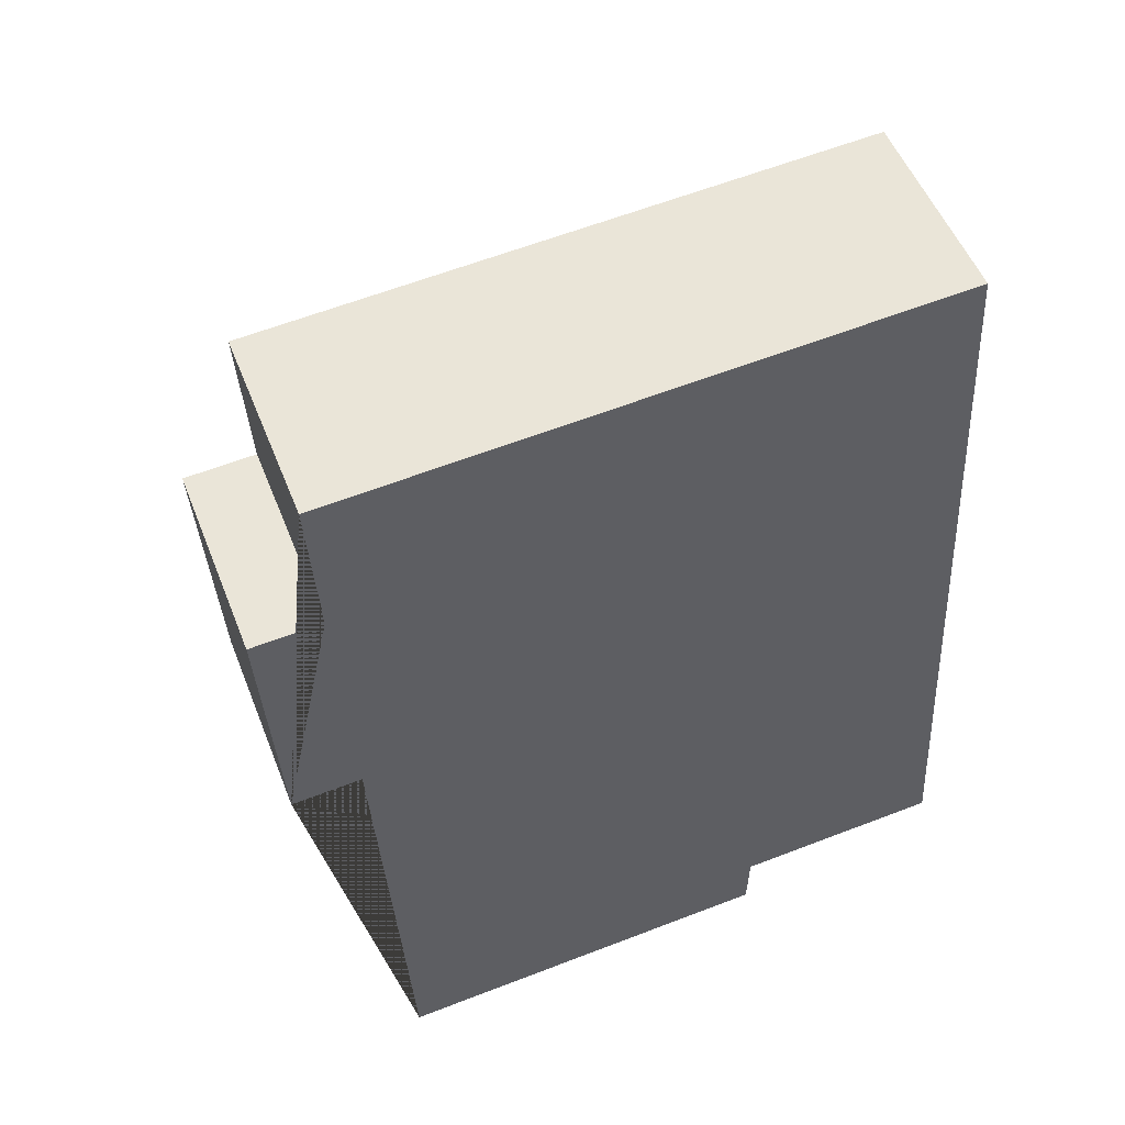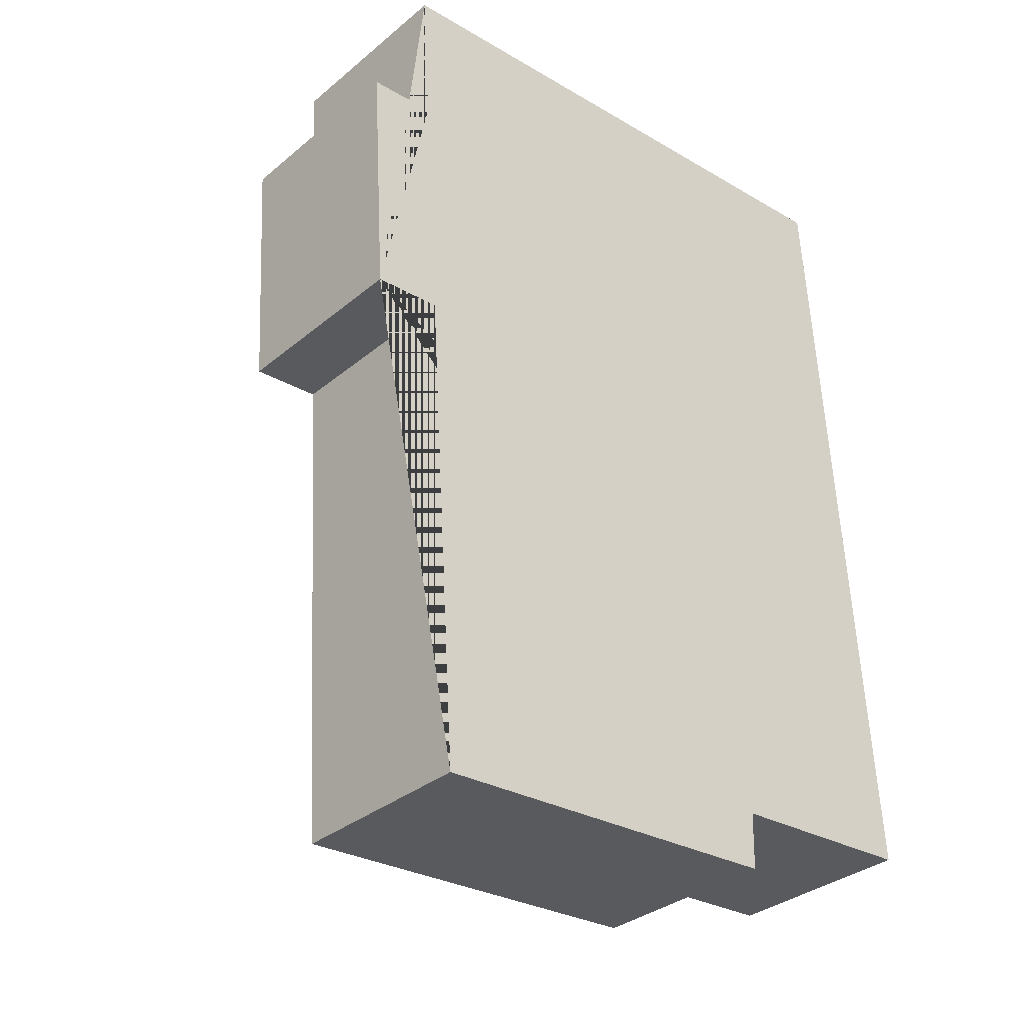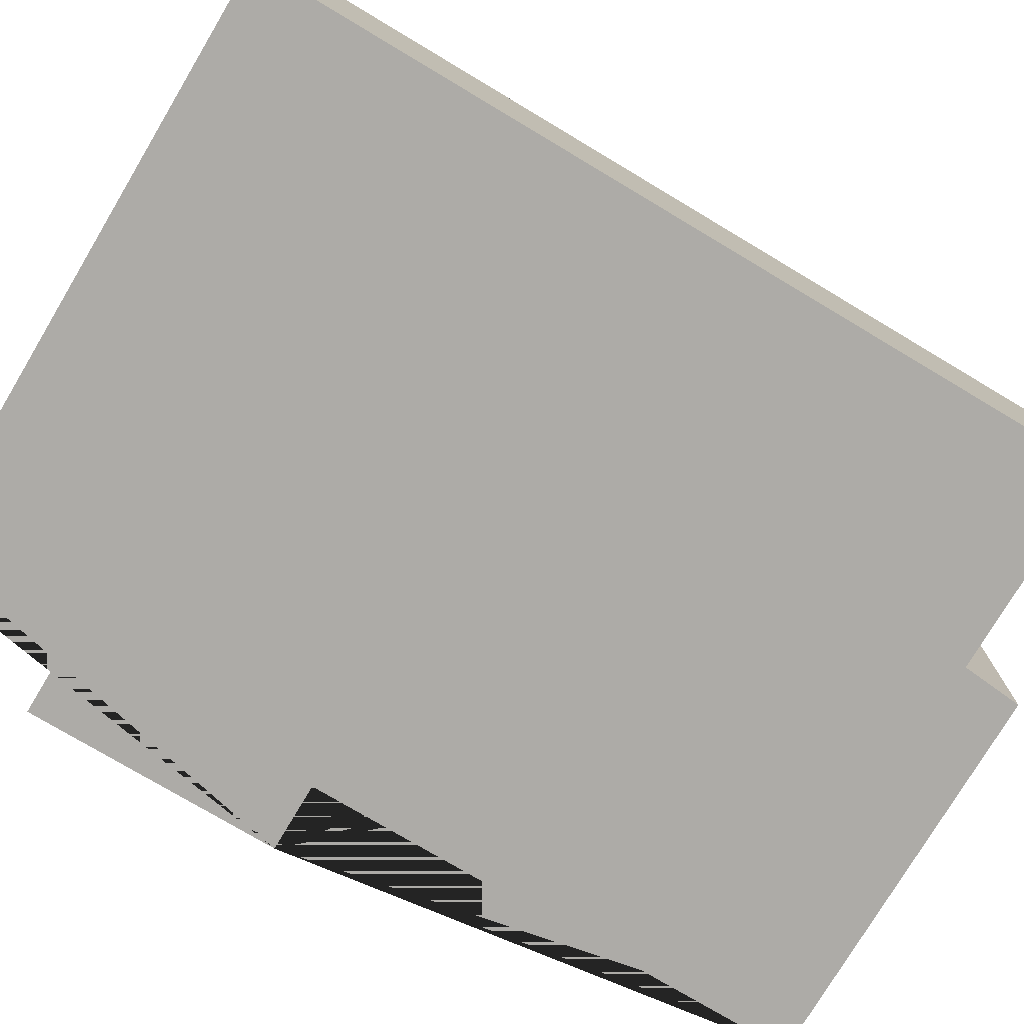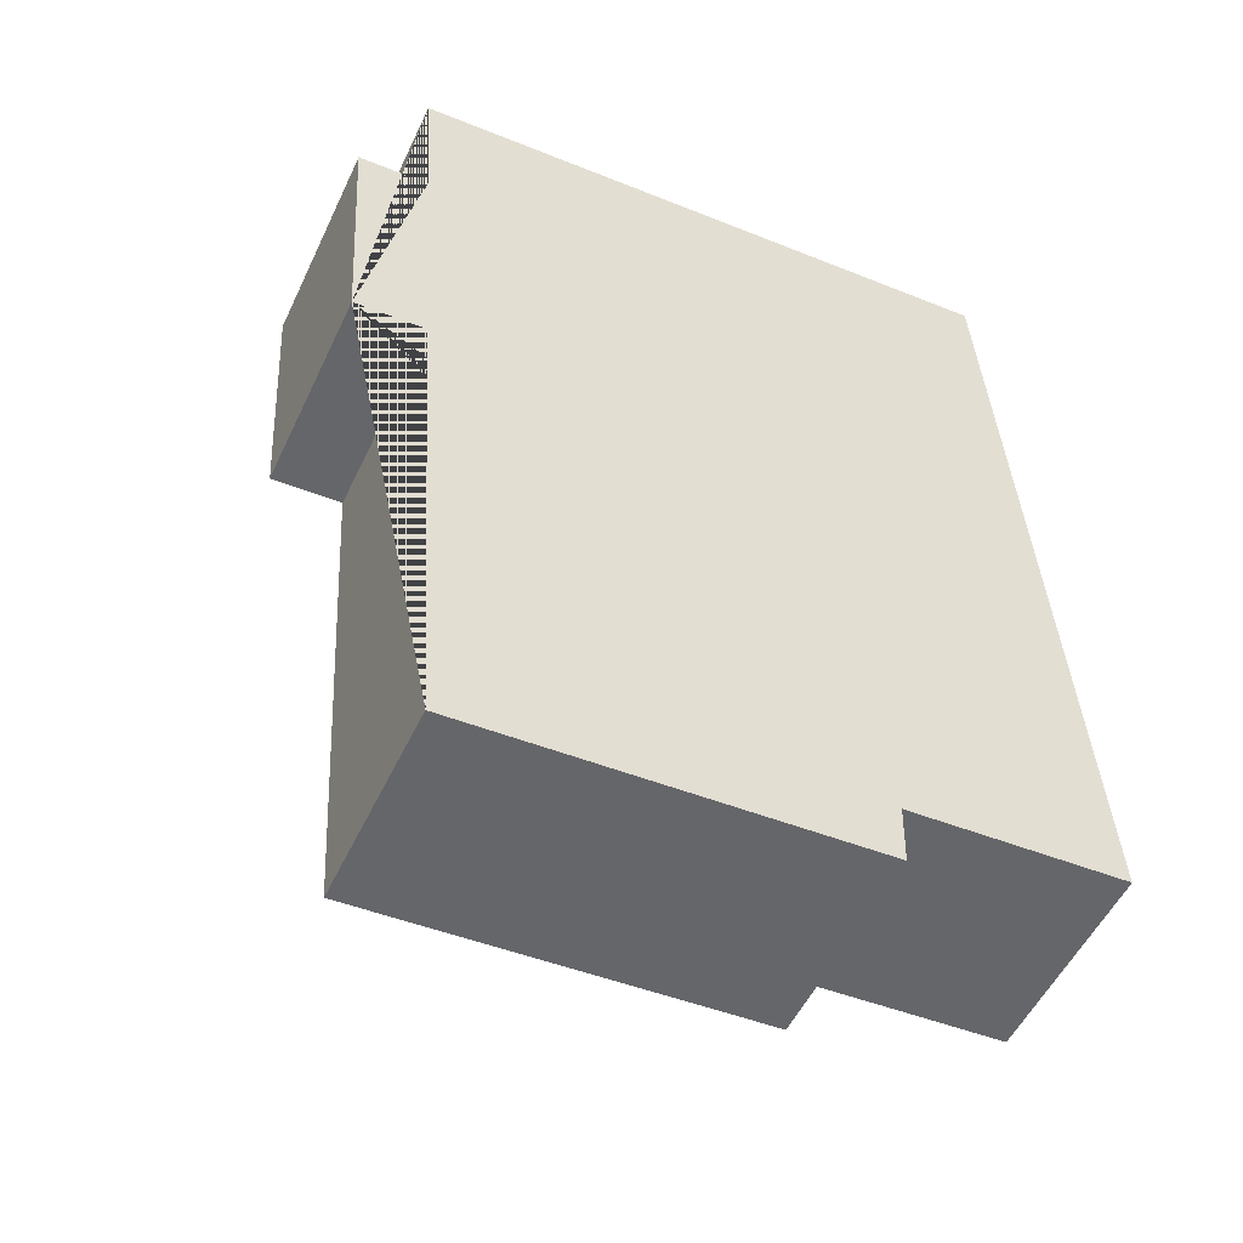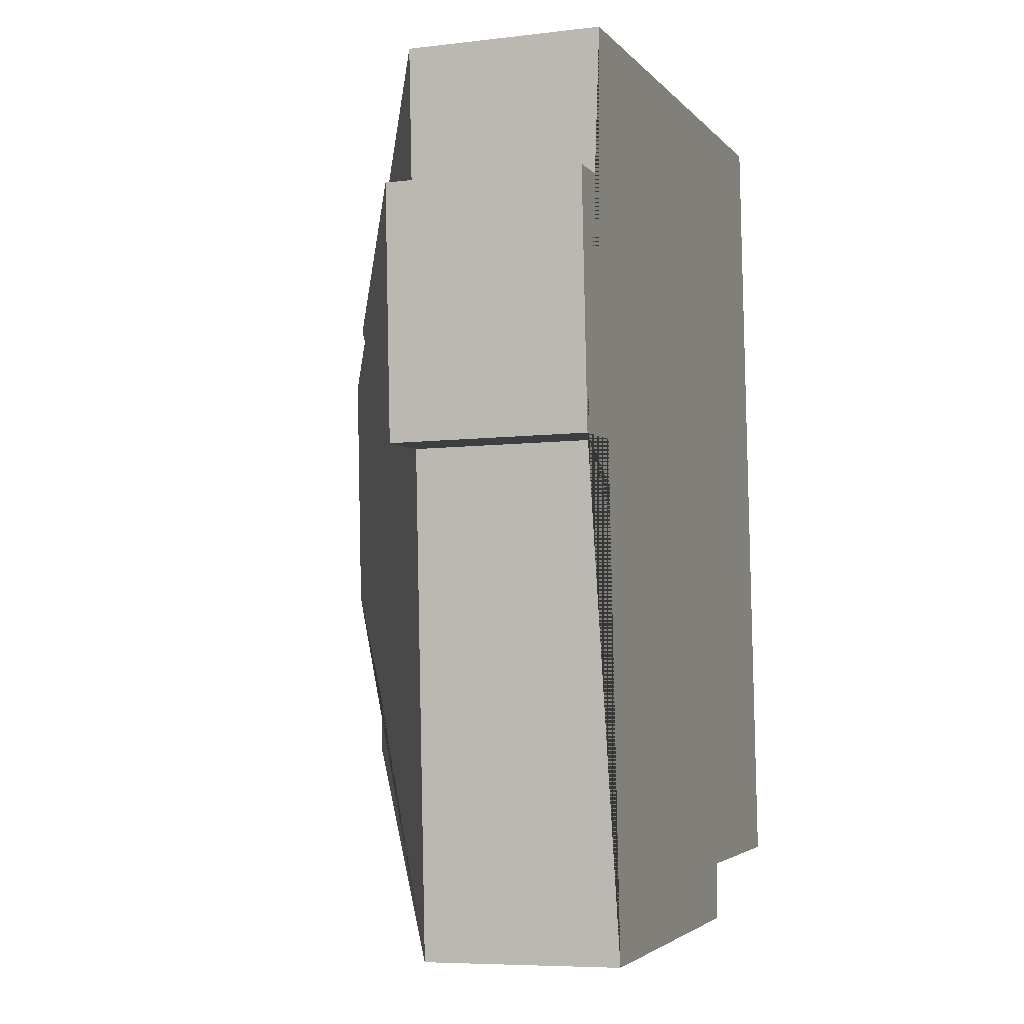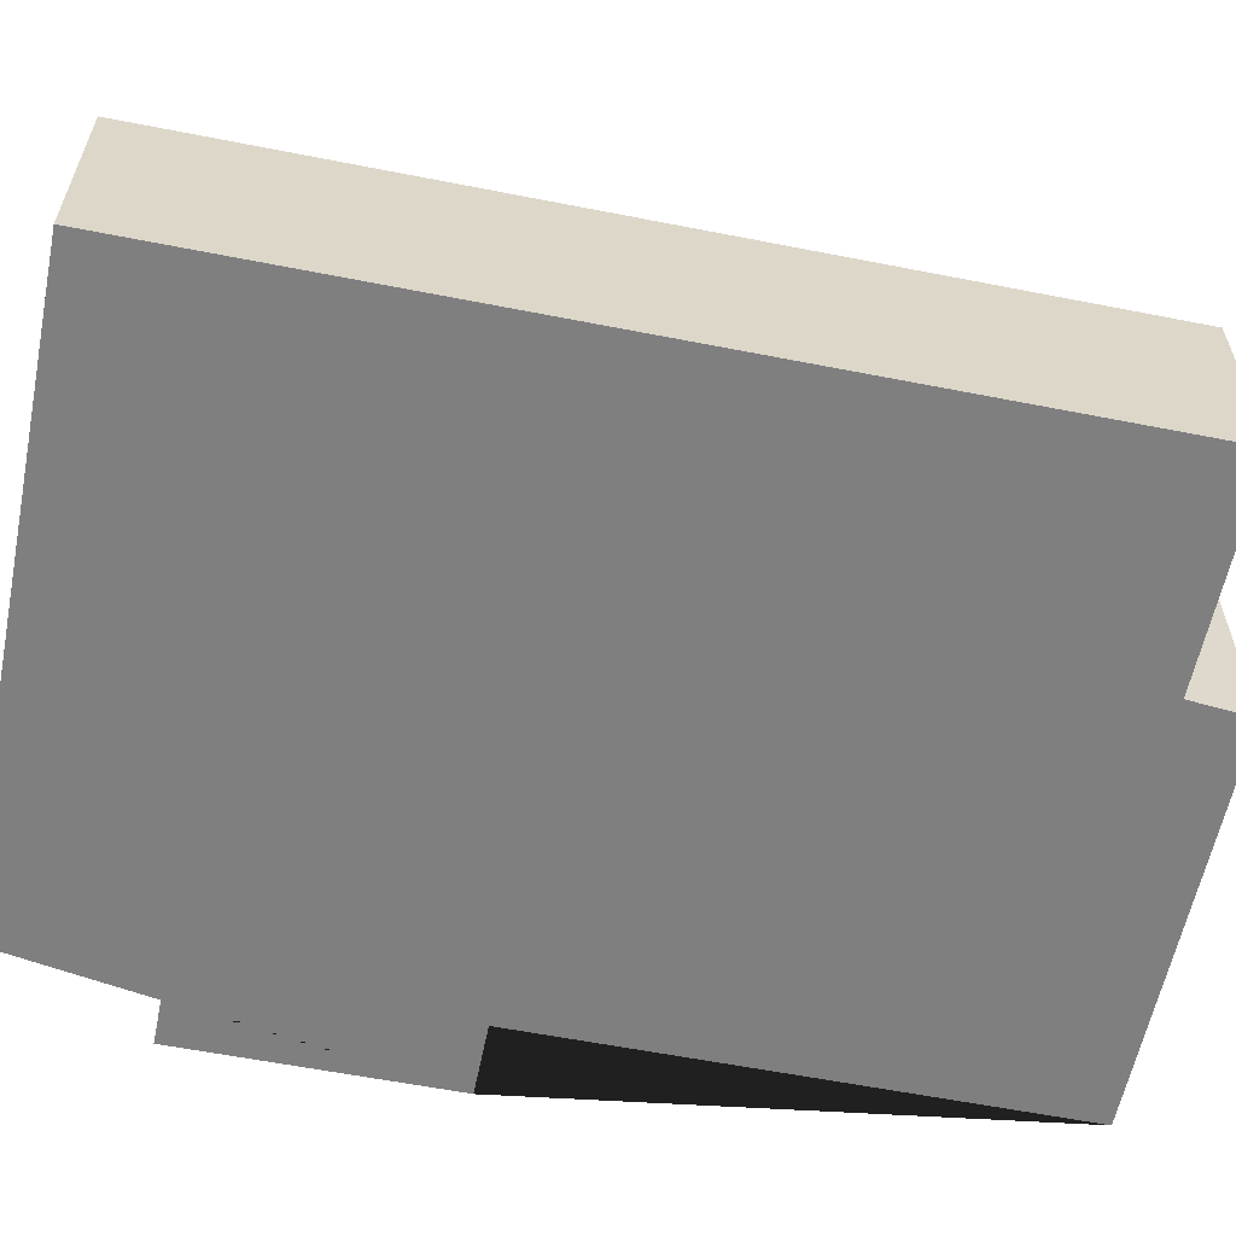
<metadata>
{"format":"obj","ext":"obj","renderer":"f3d","projection":"perspective","resolution":1024,"background":"white","views":[{"elev":52.4,"azim":-21.1,"up":"+Z"},{"elev":-33.3,"azim":-41.6,"up":"+Z"},{"elev":-76.4,"azim":55.7,"up":"+Y"},{"elev":-53.0,"azim":-25.0,"up":"+Z"},{"elev":-7.0,"azim":-71.0,"up":"+Z"},{"elev":-59.7,"azim":75.1,"up":"+Y"}]}
</metadata>
<code>
o CG10_500_035060_0011
v 19.07 75 -185.1
v 13.26 75 -89.58
v 45.1 75 -183.5
v 39.3 75 -88.1
v 35.86 75 -31.59
v 56.62 75 -373.1
v 61.9 104.3 -133.5
v 88.2 104.2 -132
v 122.5 119.6 -294.7
v 122 120.2 -271.9
v 158.6 145 -228.9
v 153.1 145 -138
v 203.4 75 -364.1
v 204 75 -341.5
v 263.5 75 -17.76
v 282.8 75 -336.8
v 19.07 0 -185.1
v 13.26 0 -89.58
v 39.3 0 -88.1
v 35.86 0 -31.59
v 263.5 0 -17.76
v 282.8 0 -336.8
v 204 0 -341.5
v 203.4 0 -364.1
v 56.62 0 -373.1
v 45.1 0 -183.5
f 11 12 15 16
f 14 10 11 16
f 13 9 10 14
f 6 9 13
f 5 15 12
f 1 7 8 3
f 2 7 1
f 2 4 8 7
f 6 3 8 4 5 12 11 10 9
f 17 18 19 20 21 22 23 24 25 26
f 1 17 18 2
f 2 18 19 4
f 4 19 20 5
f 5 20 21 15
f 15 21 22 16
f 16 22 23 14
f 14 23 24 13
f 13 24 25 6
f 6 25 26 3
f 3 26 17 1

</code>
